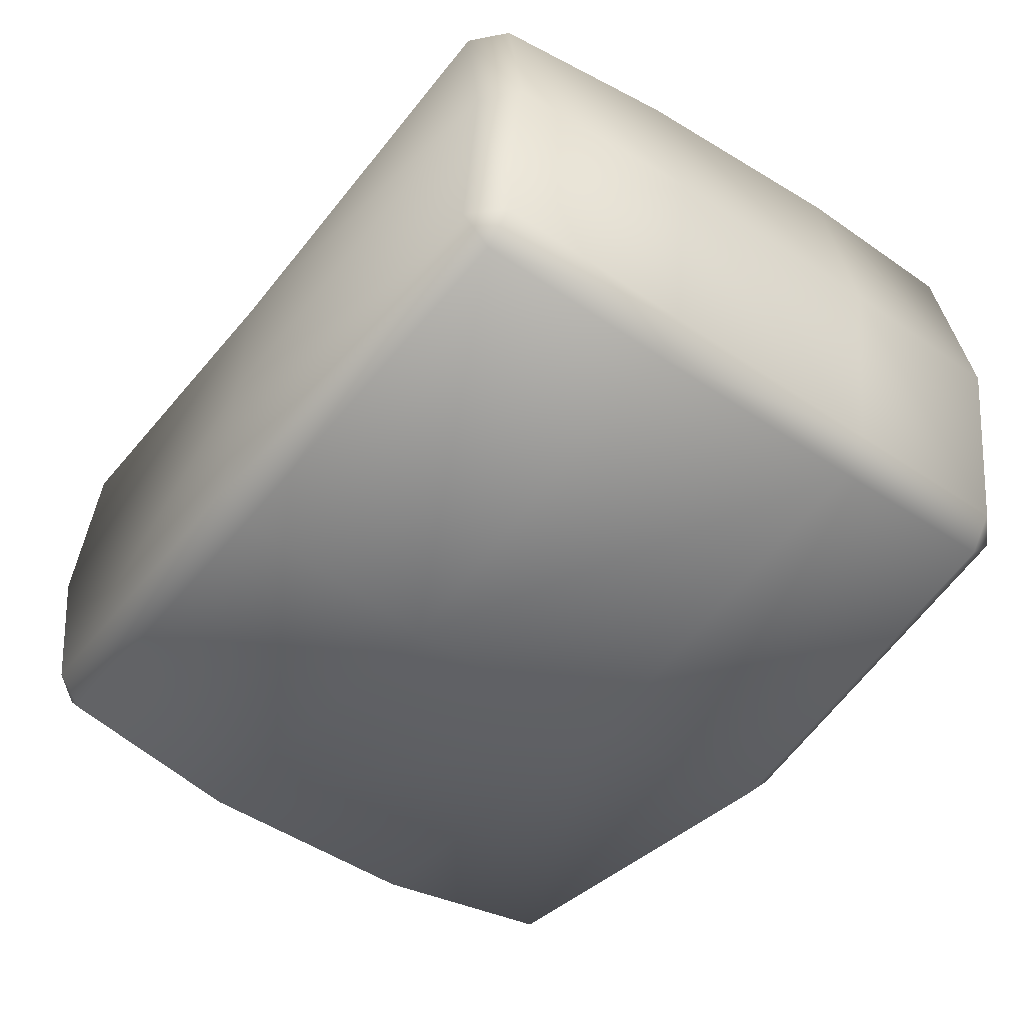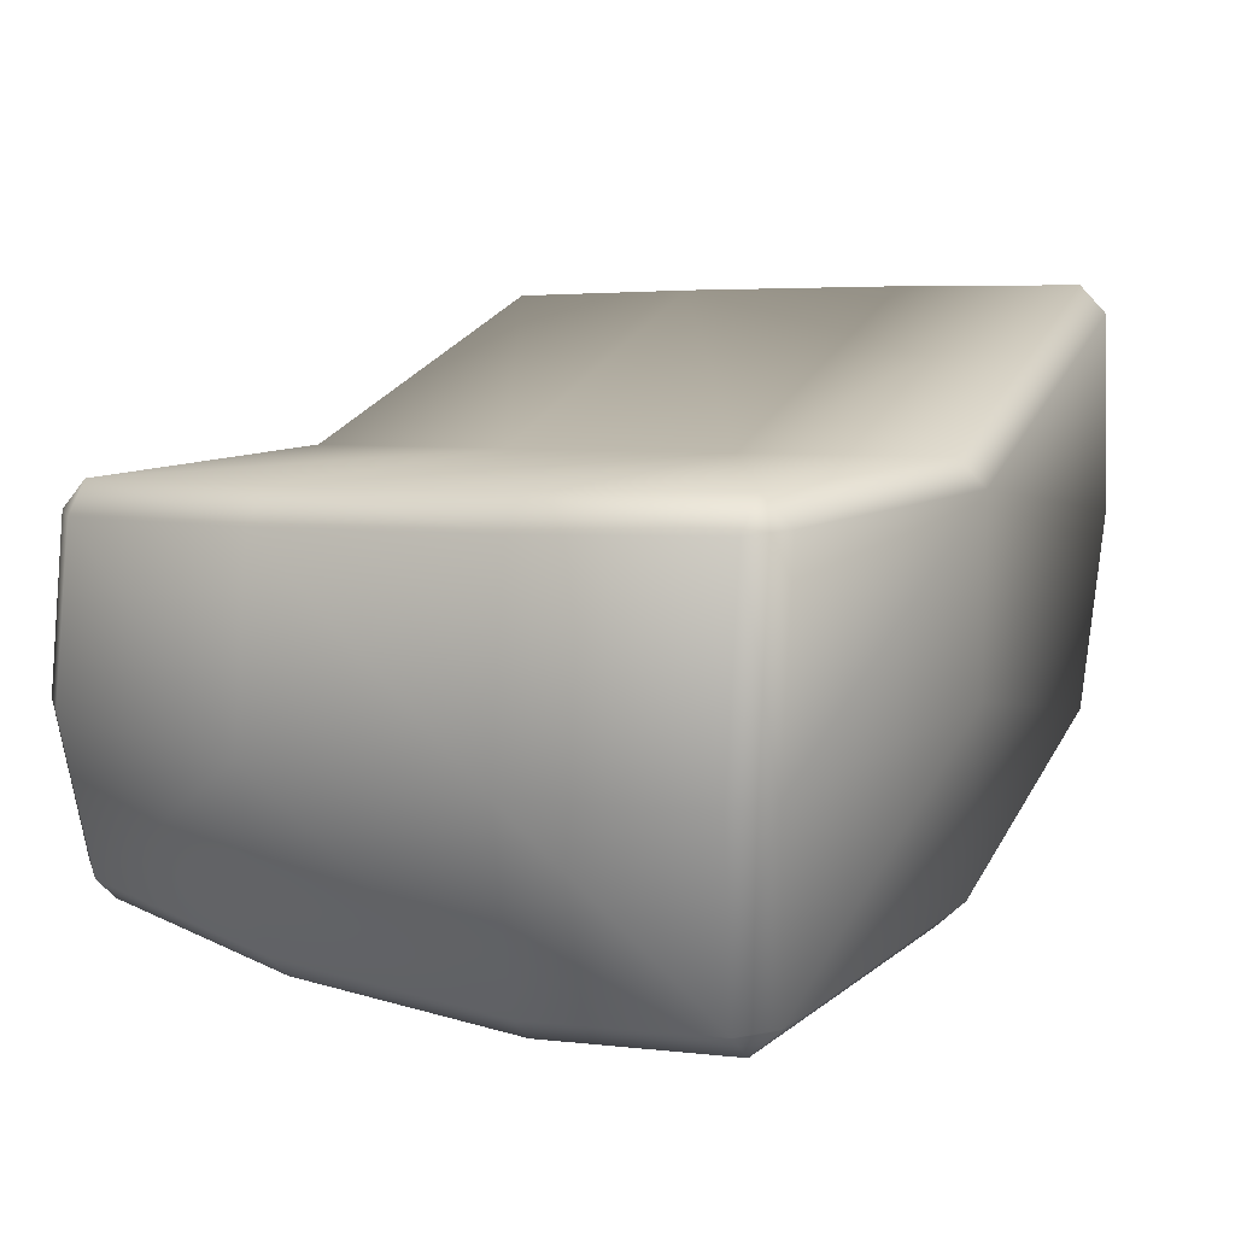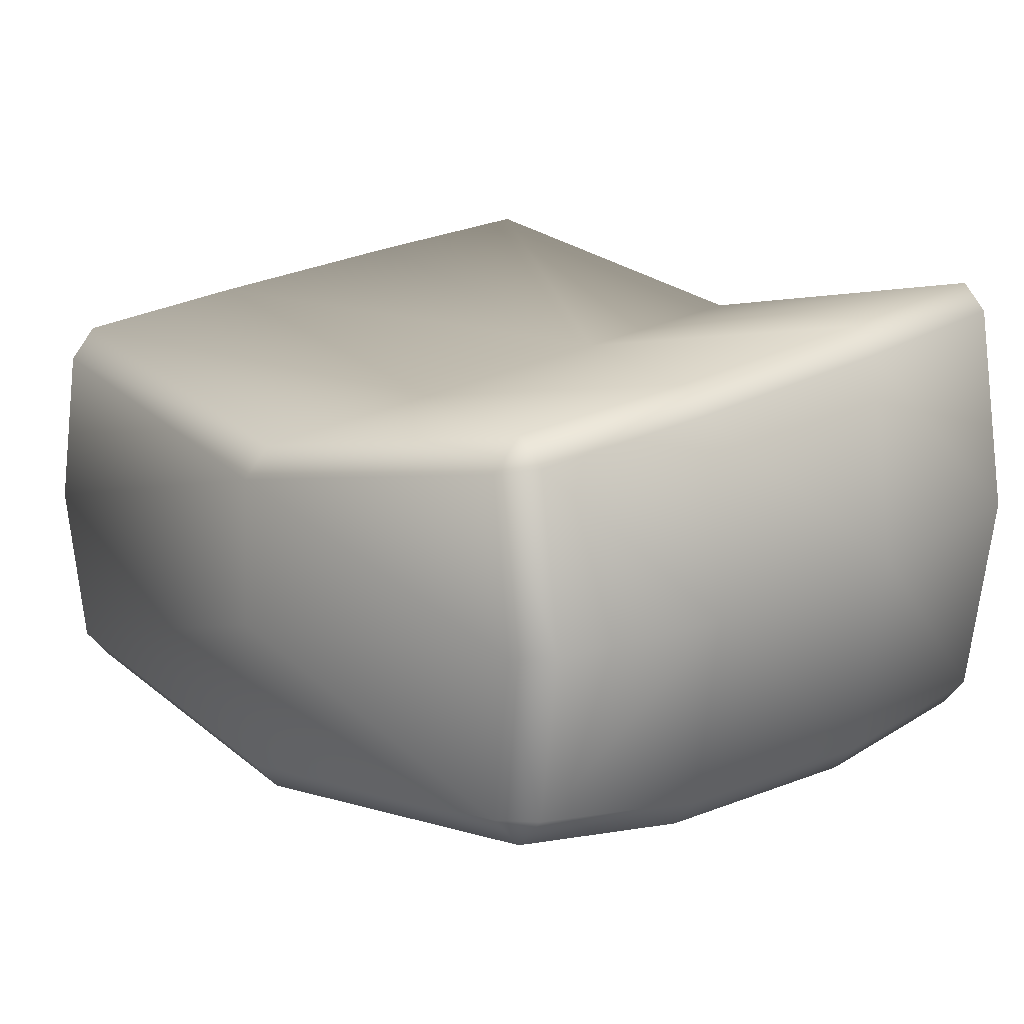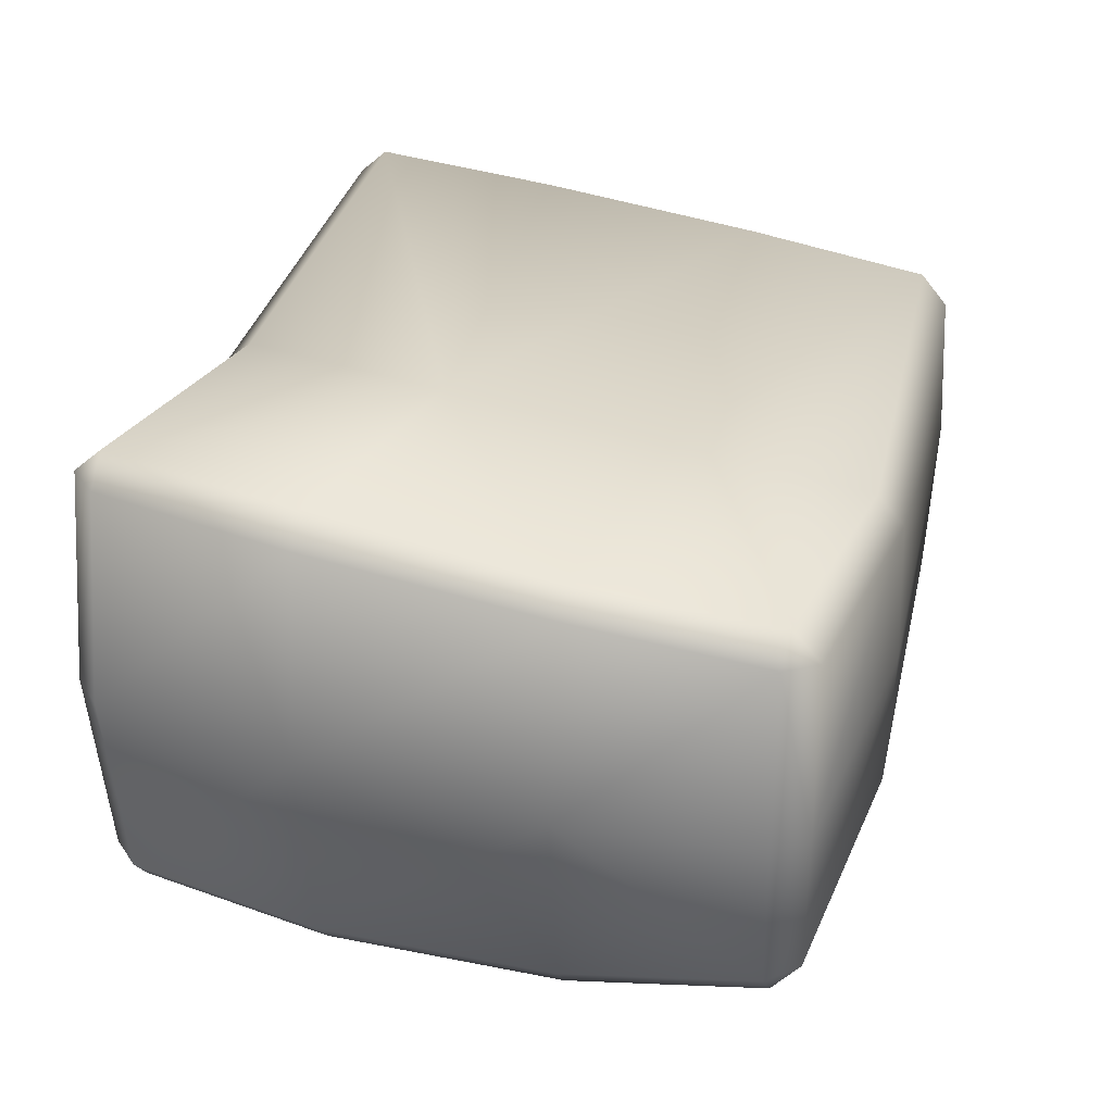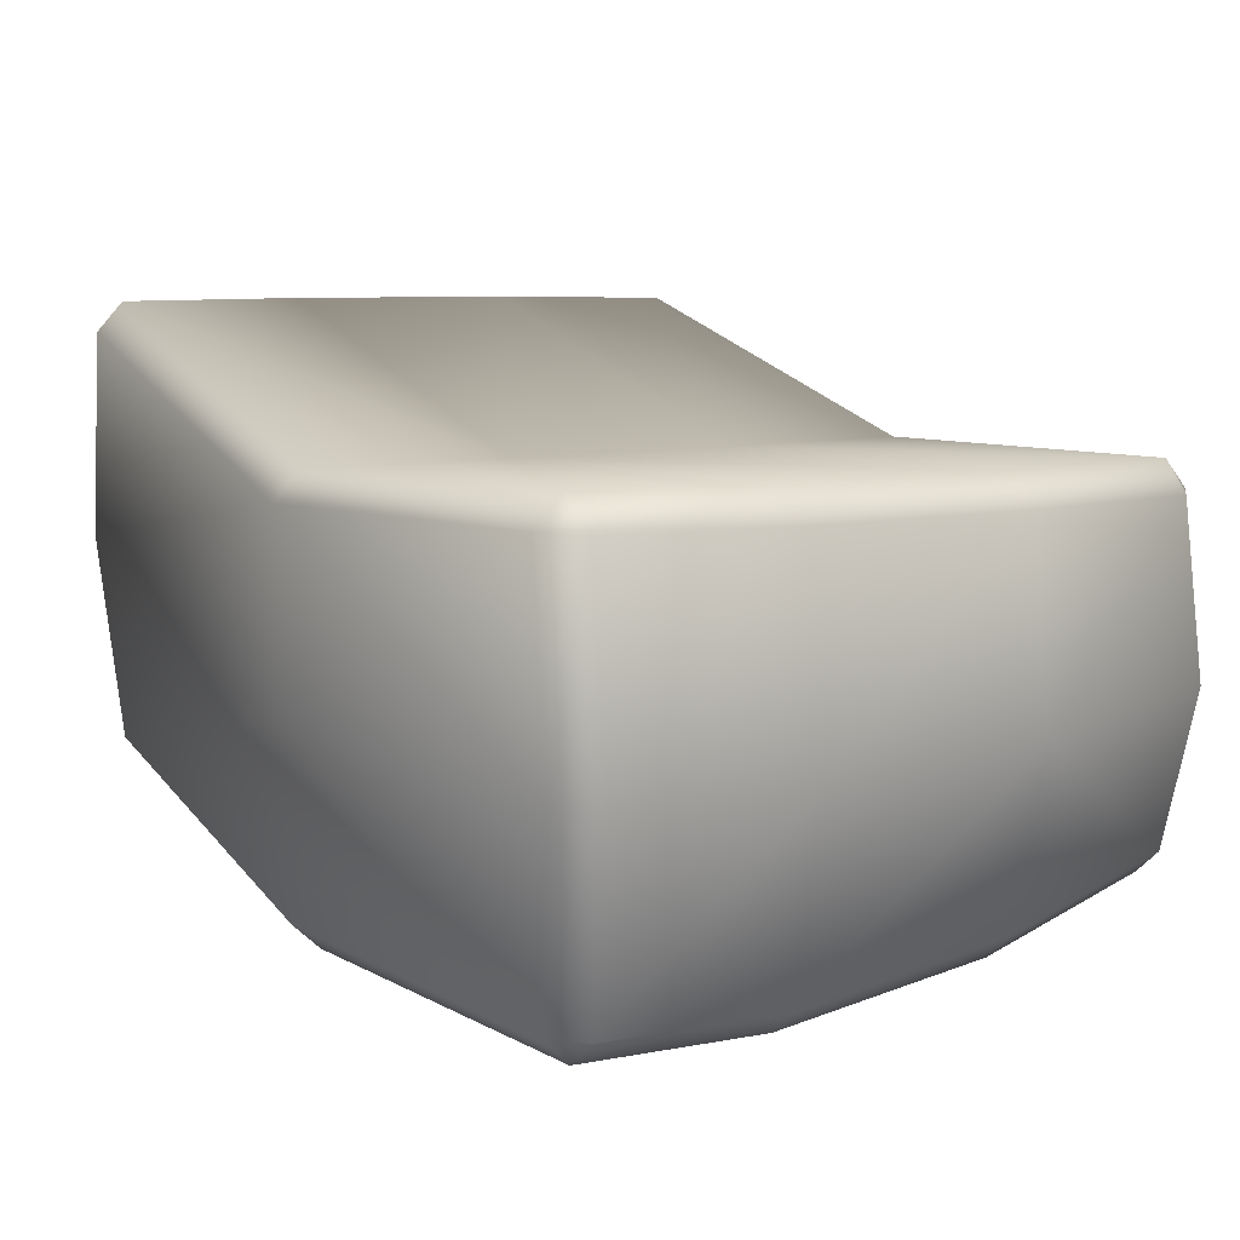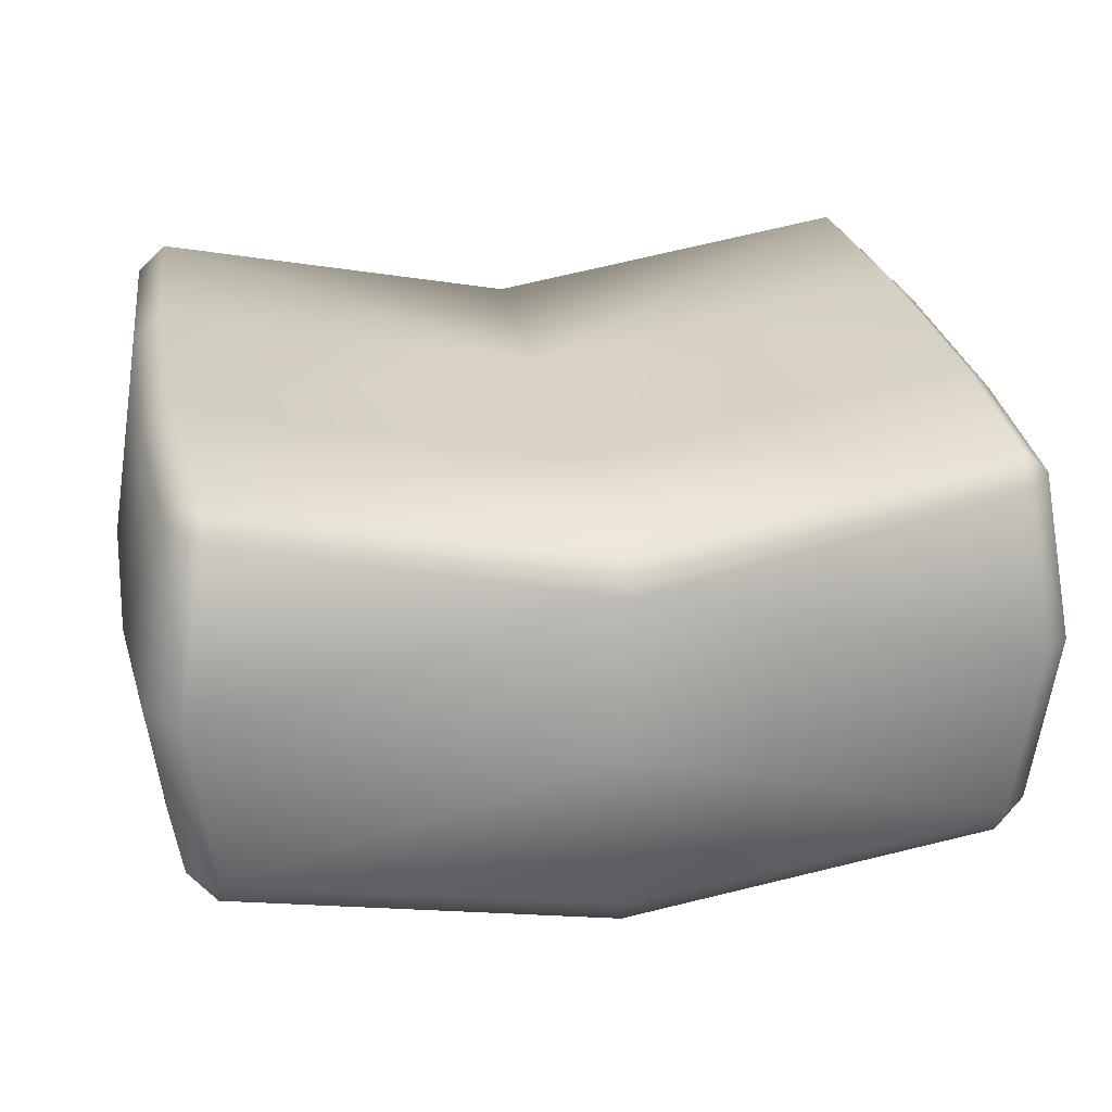
<metadata>
{"format":"obj","ext":"obj","renderer":"f3d","projection":"perspective","resolution":1024,"background":"white","views":[{"elev":-49.4,"azim":53.0,"up":"+Z"},{"elev":20.2,"azim":117.3,"up":"+Z"},{"elev":14.4,"azim":49.7,"up":"+Z"},{"elev":30.7,"azim":-74.1,"up":"+Z"},{"elev":19.8,"azim":-124.9,"up":"+Z"},{"elev":20.9,"azim":-10.9,"up":"+Z"}]}
</metadata>
<code>
v 0.4536 3.218 -1.394
v 0 3.205 -0.9504
v -0.5046 2.664 -1.426
v 0 2.951 -1.526
v -0.4536 2.397 -0.9968
v 0.49 2.434 -0.9895
v -0.4557 2.432 -1.433
v 0.4536 2.397 -1.394
v -0.4536 3.218 -0.8949
v 0.4536 3.218 -0.8949
v -0.4536 3.218 -1.394
v 0 2.377 -1.083
v 0.5046 2.664 -0.9607
v -0.5046 2.664 -0.9607
v 0.5046 2.951 -1.426
v 0 2.951 -0.9808
v 0 3.205 -1.493
v -0.5046 2.951 -1.426
v 0.4705 2.951 -0.8935
v -0.5046 2.951 -0.9249
v 0.4706 2.664 -1.464
v 0 2.665 -1.015
v 0 2.665 -1.526
v 0.49 3.182 -1.395
v 0.4557 3.184 -1.433
v 0 3.239 -0.9807
v -0.4706 2.664 -1.464
v -0.4556 2.432 -0.9582
v -0.49 2.434 -0.9895
v 0.4556 2.432 -0.9582
v 0.4536 2.397 -0.9968
v -0.4536 2.397 -1.394
v -0.49 2.434 -1.395
v 0.4557 2.432 -1.433
v 0.49 2.434 -1.395
v -0.49 3.182 -0.8961
v -0.4557 3.184 -0.8644
v 0.4557 3.184 -0.8644
v 0.49 3.182 -0.8961
v -0.4557 3.184 -1.433
v -0.49 3.182 -1.395
v 0 2.411 -1.493
v 0 2.411 -1.044
v 0.4704 2.664 -0.9291
v -0.4704 2.664 -0.9291
v 0.4706 2.951 -1.464
v 0 3.239 -1.454
v 0 2.377 -1.454
v -0.4706 2.951 -1.464
v 0.5046 2.951 -0.9249
v -0.4705 2.951 -0.8935
v 0.5046 2.664 -1.426
v 0 3.245 -1.217
v 0.4862 3.224 -1.145
v -0.4862 2.391 -1.196
v 0.4862 2.391 -1.196
v -0.5252 3.187 -1.145
v 0.5409 2.662 -1.193
v -0.5409 2.662 -1.193
v 0 2.37 -1.268
v 0.5409 2.953 -1.175
v -0.5409 2.953 -1.175
v 0.5252 3.187 -1.145
v -0.5252 2.428 -1.192
v 0.5252 2.428 -1.192
v -0.4862 3.224 -1.145
f 9 26 66
f 66 26 53
f 10 54 26
f 26 54 53
f 17 25 4
f 4 25 46
f 49 40 4
f 4 40 17
f 60 12 55
f 55 12 5
f 45 28 22
f 22 28 43
f 21 34 23
f 23 34 42
f 64 59 33
f 33 59 3
f 48 8 60
f 60 8 56
f 43 30 22
f 22 30 44
f 42 7 23
f 23 7 27
f 51 16 37
f 37 16 2
f 15 24 61
f 61 24 63
f 19 38 16
f 16 38 2
f 49 4 27
f 27 4 23
f 22 16 45
f 45 16 51
f 52 15 58
f 58 15 61
f 21 23 46
f 46 23 4
f 20 62 14
f 14 62 59
f 19 16 44
f 44 16 22
f 1 24 25
f 5 28 29
f 6 30 31
f 7 32 33
f 8 34 35
f 9 36 37
f 10 38 39
f 11 40 41
f 1 25 47
f 47 25 17
f 17 40 47
f 47 40 11
f 37 2 9
f 9 2 26
f 10 39 54
f 54 39 63
f 24 15 25
f 25 15 46
f 5 29 55
f 55 29 64
f 32 7 48
f 48 7 42
f 8 35 56
f 56 35 65
f 30 43 31
f 31 43 12
f 9 66 36
f 36 66 57
f 6 13 30
f 30 13 44
f 37 36 51
f 51 36 20
f 35 34 52
f 52 34 21
f 33 3 7
f 7 3 27
f 42 34 48
f 48 34 8
f 12 43 5
f 5 43 28
f 38 10 2
f 2 10 26
f 50 39 19
f 19 39 38
f 45 14 28
f 28 14 29
f 41 40 18
f 18 40 49
f 18 49 3
f 3 49 27
f 19 44 50
f 50 44 13
f 51 20 45
f 45 20 14
f 52 21 15
f 15 21 46
f 48 60 32
f 32 60 55
f 47 11 53
f 53 11 66
f 47 53 1
f 1 53 54
f 65 35 58
f 58 35 52
f 60 56 12
f 12 56 31
f 57 41 62
f 62 41 18
f 50 13 61
f 61 13 58
f 62 18 59
f 59 18 3
f 63 24 54
f 54 24 1
f 64 33 55
f 55 33 32
f 56 65 31
f 31 65 6
f 11 41 66
f 66 41 57
f 36 57 20
f 20 57 62
f 64 29 59
f 59 29 14
f 61 63 50
f 50 63 39
f 65 58 6
f 6 58 13
v 0.4536 3.218 -1.394
v 0 3.205 -0.9504
v -0.5046 2.664 -1.426
v 0 2.951 -1.526
v -0.4536 2.397 -0.9968
v 0.49 2.434 -0.9895
v -0.4557 2.432 -1.433
v 0.4536 2.397 -1.394
v -0.4536 3.218 -0.8949
v 0.4536 3.218 -0.8949
v -0.4536 3.218 -1.394
v 0 2.377 -1.083
v 0.5046 2.664 -0.9607
v -0.5046 2.664 -0.9607
v 0.5046 2.951 -1.426
v 0 2.951 -0.9808
v 0 3.205 -1.493
v -0.5046 2.951 -1.426
v 0.4705 2.951 -0.8935
v -0.5046 2.951 -0.9249
v 0.4706 2.664 -1.464
v 0 2.665 -1.015
v 0 2.665 -1.526
v 0.49 3.182 -1.395
v 0.4557 3.184 -1.433
v 0 3.239 -0.9807
v -0.4706 2.664 -1.464
v -0.4556 2.432 -0.9582
v -0.49 2.434 -0.9895
v 0.4556 2.432 -0.9582
v 0.4536 2.397 -0.9968
v -0.4536 2.397 -1.394
v -0.49 2.434 -1.395
v 0.4557 2.432 -1.433
v 0.49 2.434 -1.395
v -0.49 3.182 -0.8961
v -0.4557 3.184 -0.8644
v 0.4557 3.184 -0.8644
v 0.49 3.182 -0.8961
v -0.4557 3.184 -1.433
v -0.49 3.182 -1.395
v 0 2.411 -1.493
v 0 2.411 -1.044
v 0.4704 2.664 -0.9291
v -0.4704 2.664 -0.9291
v 0.4706 2.951 -1.464
v 0 3.239 -1.454
v 0 2.377 -1.454
v -0.4706 2.951 -1.464
v 0.5046 2.951 -0.9249
v -0.4705 2.951 -0.8935
v 0.5046 2.664 -1.426
v 0 3.245 -1.217
v 0.4862 3.224 -1.145
v -0.4862 2.391 -1.196
v 0.4862 2.391 -1.196
v -0.5252 3.187 -1.145
v 0.5409 2.662 -1.193
v -0.5409 2.662 -1.193
v 0 2.37 -1.268
v 0.5409 2.953 -1.175
v -0.5409 2.953 -1.175
v 0.5252 3.187 -1.145
v -0.5252 2.428 -1.192
v 0.5252 2.428 -1.192
v -0.4862 3.224 -1.145
f 75 92 132
f 132 92 119
f 76 120 92
f 92 120 119
f 83 91 70
f 70 91 112
f 115 106 70
f 70 106 83
f 126 78 121
f 121 78 71
f 111 94 88
f 88 94 109
f 87 100 89
f 89 100 108
f 130 125 99
f 99 125 69
f 114 74 126
f 126 74 122
f 109 96 88
f 88 96 110
f 108 73 89
f 89 73 93
f 117 82 103
f 103 82 68
f 81 90 127
f 127 90 129
f 85 104 82
f 82 104 68
f 115 70 93
f 93 70 89
f 88 82 111
f 111 82 117
f 118 81 124
f 124 81 127
f 87 89 112
f 112 89 70
f 86 128 80
f 80 128 125
f 85 82 110
f 110 82 88
f 67 90 91
f 71 94 95
f 72 96 97
f 73 98 99
f 74 100 101
f 75 102 103
f 76 104 105
f 77 106 107
f 67 91 113
f 113 91 83
f 83 106 113
f 113 106 77
f 103 68 75
f 75 68 92
f 76 105 120
f 120 105 129
f 90 81 91
f 91 81 112
f 71 95 121
f 121 95 130
f 98 73 114
f 114 73 108
f 74 101 122
f 122 101 131
f 96 109 97
f 97 109 78
f 75 132 102
f 102 132 123
f 72 79 96
f 96 79 110
f 103 102 117
f 117 102 86
f 101 100 118
f 118 100 87
f 99 69 73
f 73 69 93
f 108 100 114
f 114 100 74
f 78 109 71
f 71 109 94
f 104 76 68
f 68 76 92
f 116 105 85
f 85 105 104
f 111 80 94
f 94 80 95
f 107 106 84
f 84 106 115
f 84 115 69
f 69 115 93
f 85 110 116
f 116 110 79
f 117 86 111
f 111 86 80
f 118 87 81
f 81 87 112
f 114 126 98
f 98 126 121
f 113 77 119
f 119 77 132
f 113 119 67
f 67 119 120
f 131 101 124
f 124 101 118
f 126 122 78
f 78 122 97
f 123 107 128
f 128 107 84
f 116 79 127
f 127 79 124
f 128 84 125
f 125 84 69
f 129 90 120
f 120 90 67
f 130 99 121
f 121 99 98
f 122 131 97
f 97 131 72
f 77 107 132
f 132 107 123
f 102 123 86
f 86 123 128
f 130 95 125
f 125 95 80
f 127 129 116
f 116 129 105
f 131 124 72
f 72 124 79

</code>
